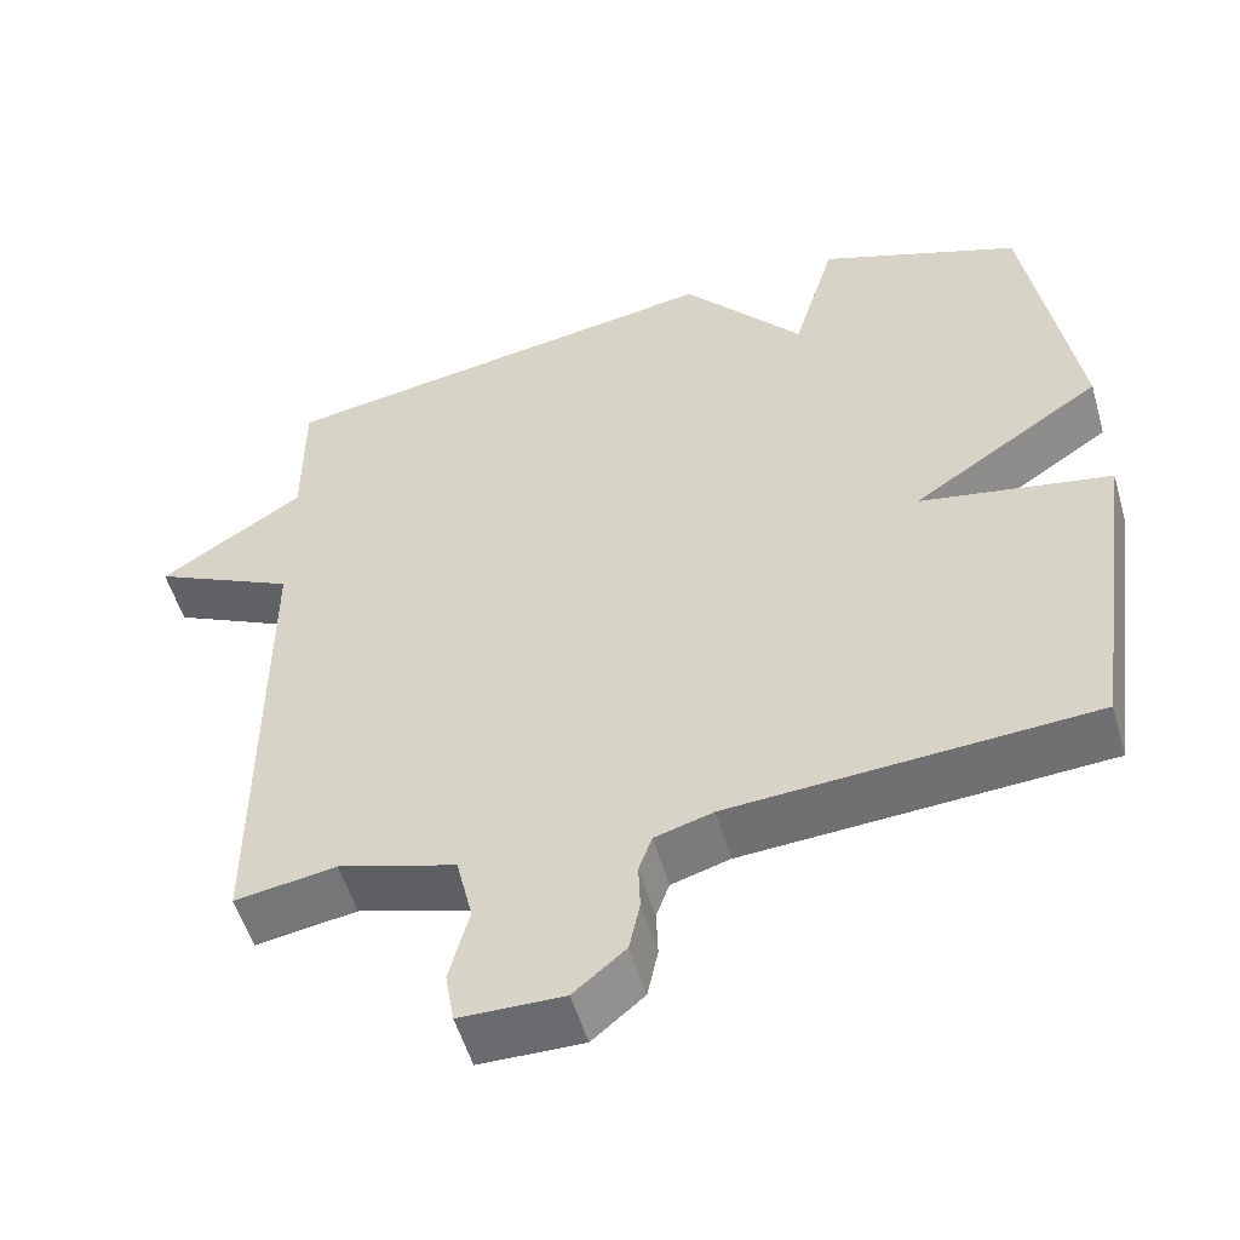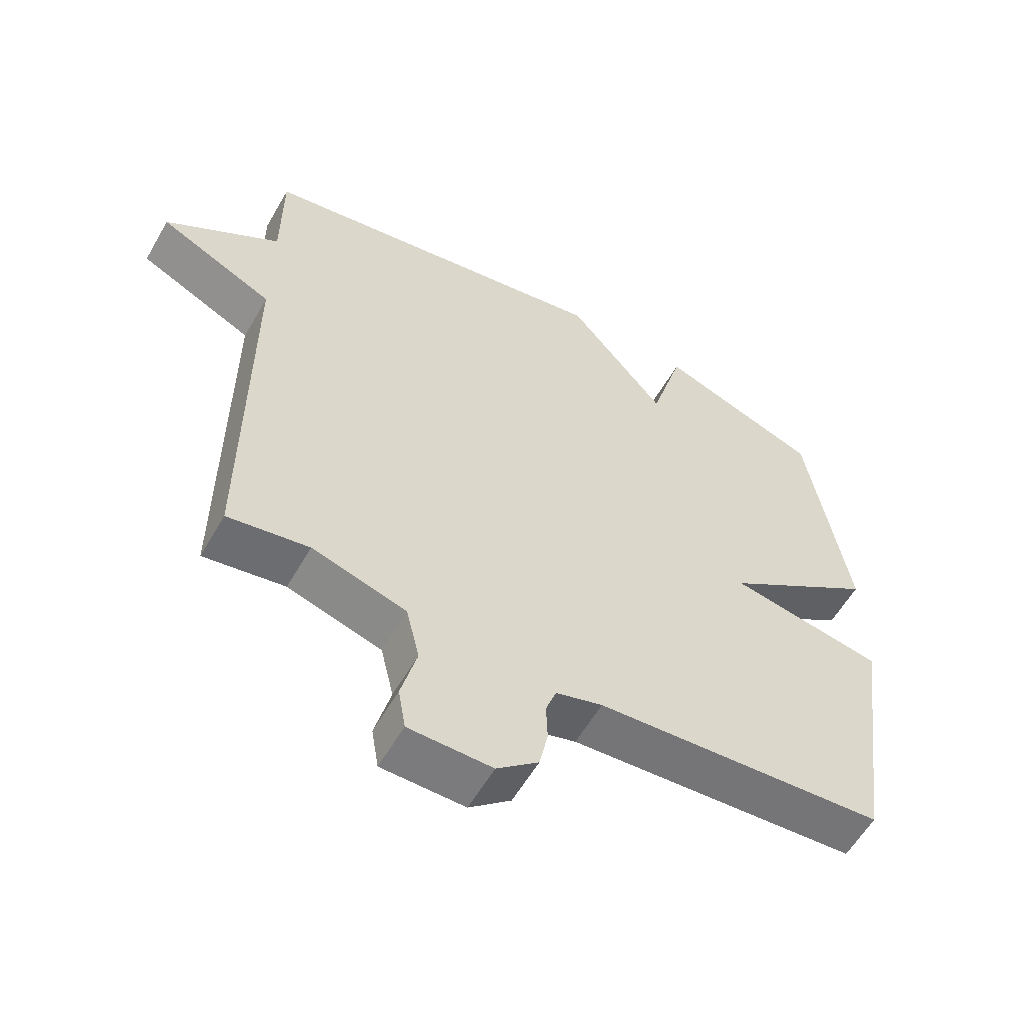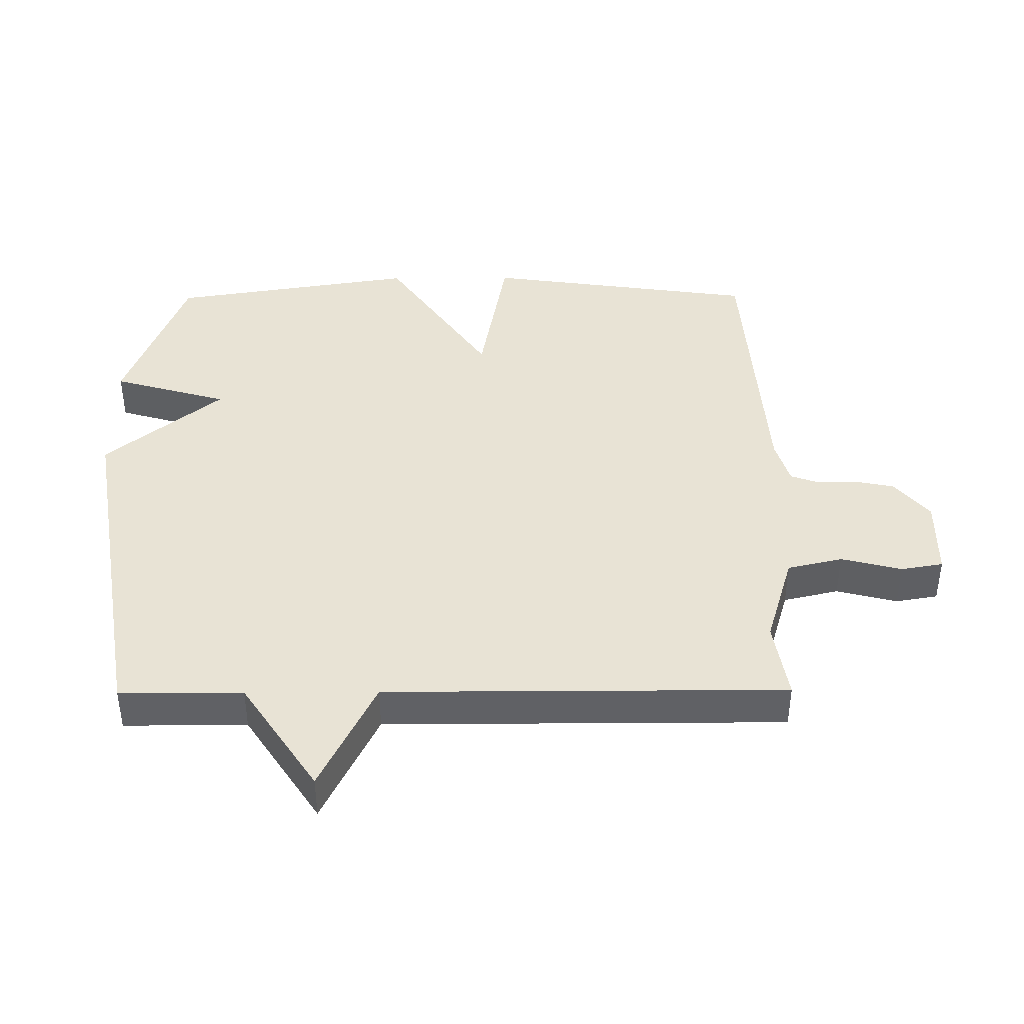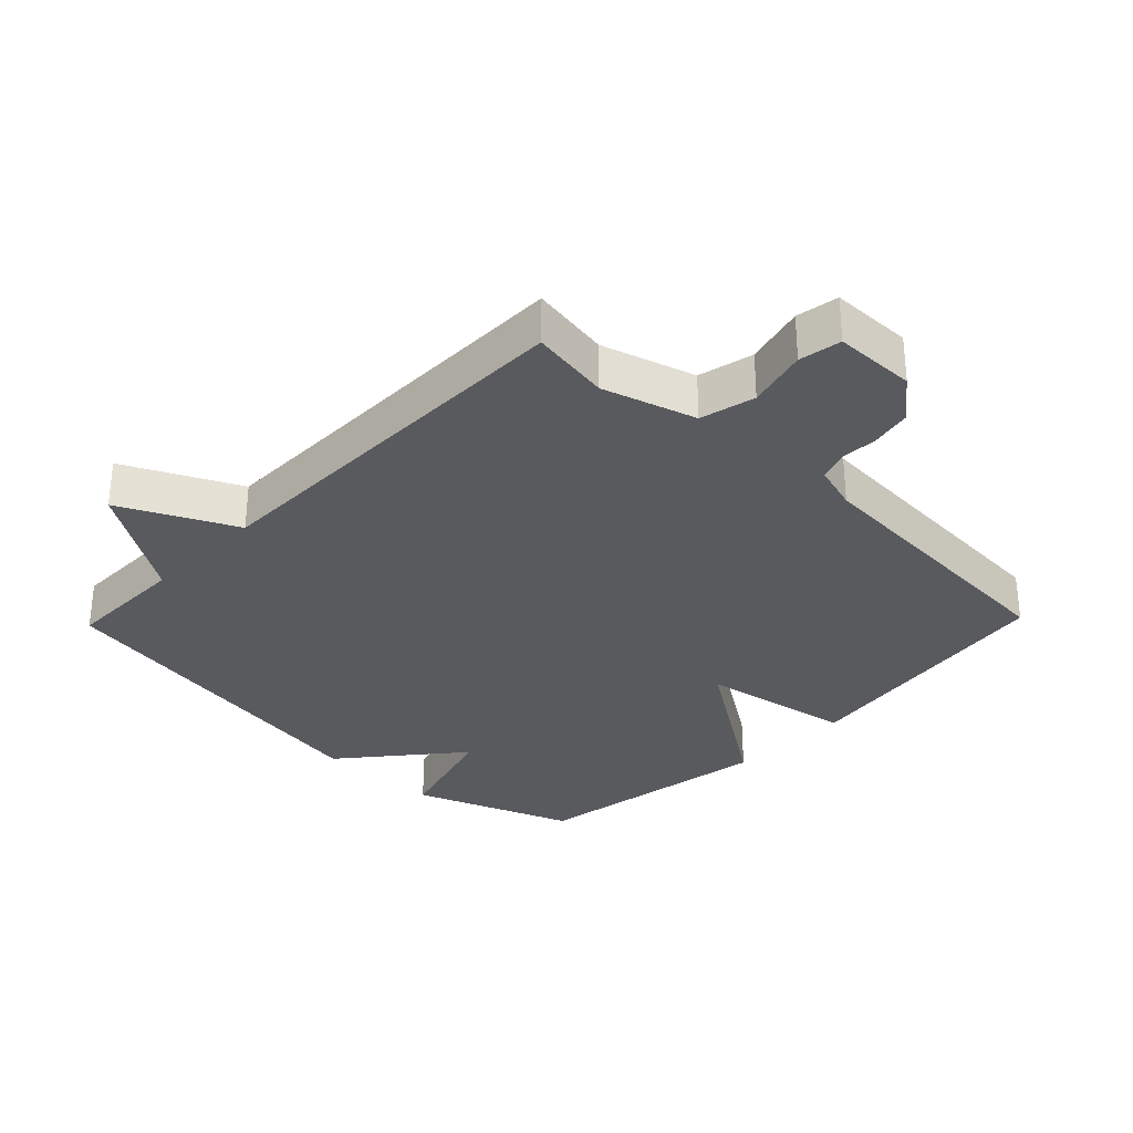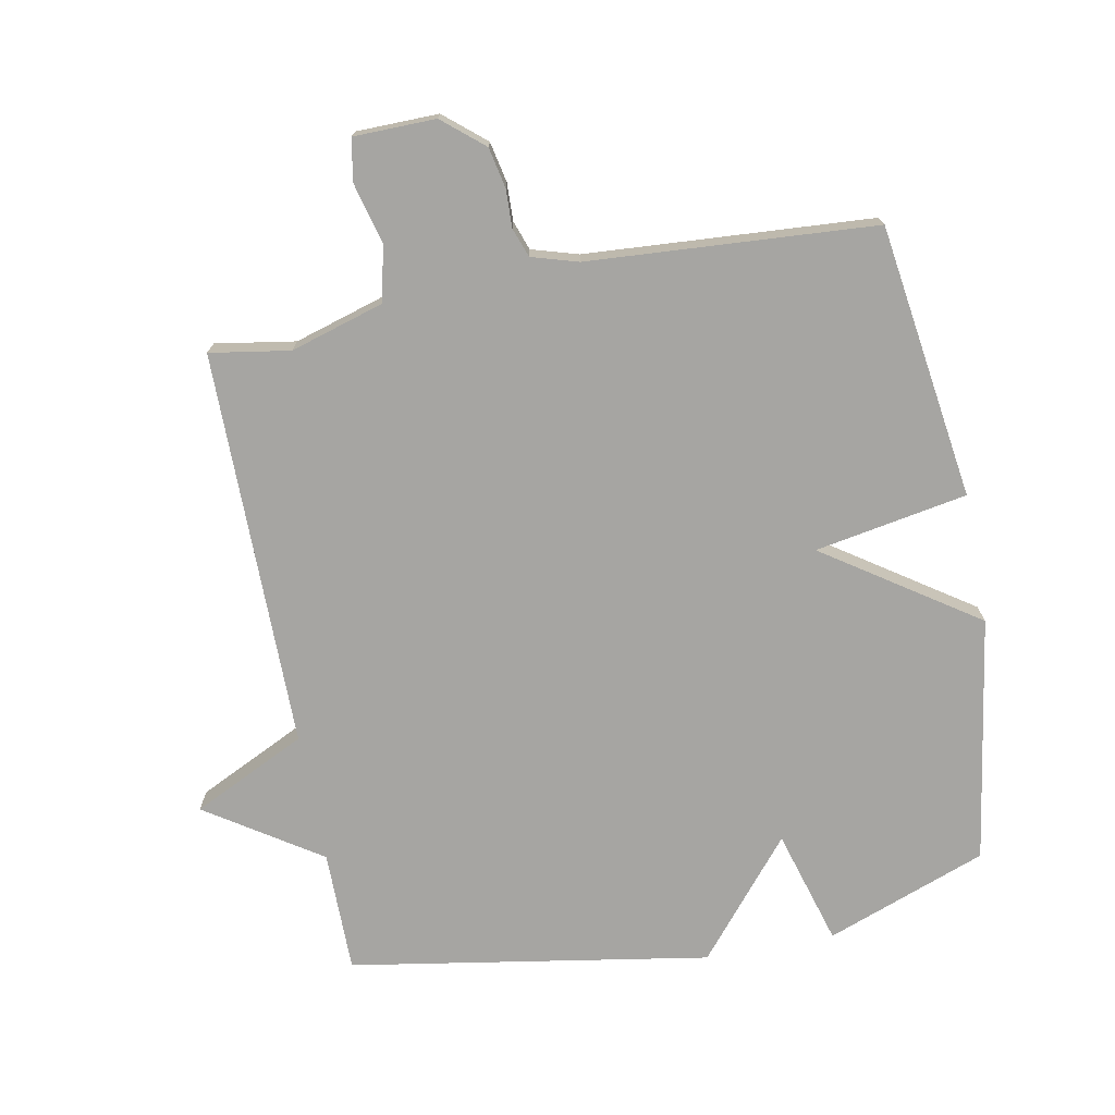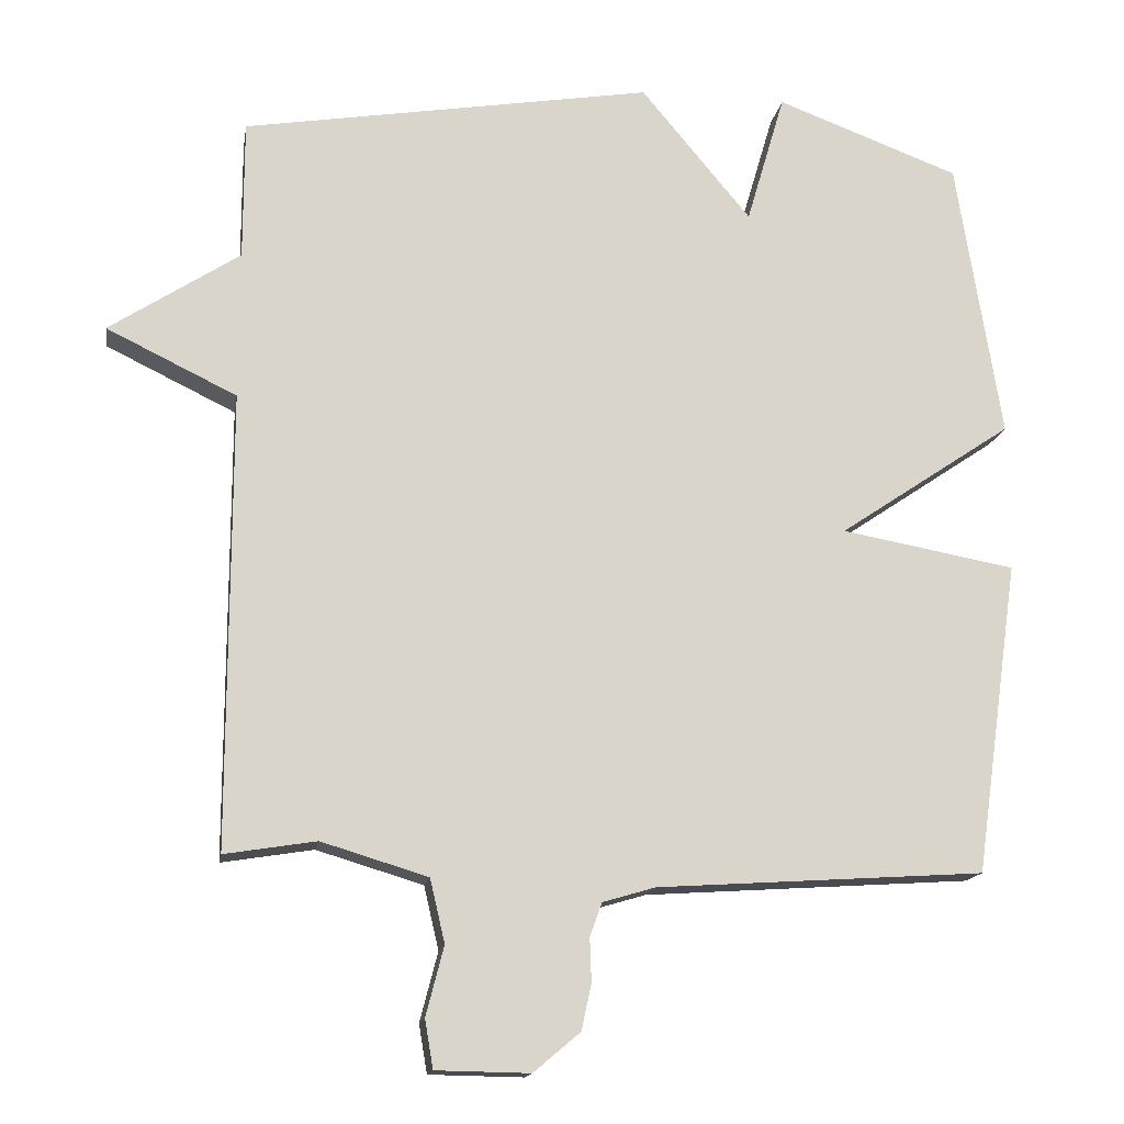
<metadata>
{"format":"obj","ext":"obj","renderer":"f3d","projection":"perspective","resolution":1024,"background":"white","views":[{"elev":-53.7,"azim":-163.9,"up":"+Z"},{"elev":-58.2,"azim":150.3,"up":"+Z"},{"elev":41.3,"azim":89.6,"up":"+Y"},{"elev":-31.3,"azim":136.0,"up":"+Y"},{"elev":-73.6,"azim":-169.2,"up":"+Y"},{"elev":-15.3,"azim":170.9,"up":"+Z"}]}
</metadata>
<code>
v 0.5 0.07 0.5
v 0.5 0.07 0.312
v 0.675 0.07 0.197
v 0.5 0.07 0.112
v 0.5 0.07 -0.5
v 0.377 0.07 -0.48
v 0.234 0.07 -0.523
v 0.214 0.07 -0.608
v 0.238 0.07 -0.701
v 0.227 0.07 -0.766
v 0.101 0.07 -0.768
v 0.038 0.07 -0.715
v 0.025 0.07 -0.653
v 0.027 0.07 -0.595
v 0.011 0.07 -0.55
v -0.06 0.07 -0.529
v -0.5 0.07 -0.5
v -0.56 0.07 -0.079
v -0.326 0.07 -0.037
v -0.56 0.07 0.121
v -0.5 0.07 0.5
v -0.253 0.07 0.592
v -0.201 0.07 0.414
v -0.053 0.07 0.592
v 0.5 0 0.5
v 0.5 0 0.312
v 0.675 0 0.197
v 0.5 0 0.112
v 0.5 0 -0.5
v 0.377 0 -0.48
v 0.234 0 -0.523
v 0.214 0 -0.608
v 0.238 0 -0.701
v 0.227 0 -0.766
v 0.101 0 -0.768
v 0.038 0 -0.715
v 0.025 0 -0.653
v 0.027 0 -0.595
v 0.011 0 -0.55
v -0.06 0 -0.529
v -0.5 0 -0.5
v -0.56 0 -0.079
v -0.326 0 -0.037
v -0.56 0 0.121
v -0.5 0 0.5
v -0.253 0 0.592
v -0.201 0 0.414
v -0.053 0 0.592
f 23 24 1 2
f 21 22 23
f 20 21 23
f 19 20 23
f 2 3 4
f 23 2 4
f 19 23 4
f 16 17 18 19
f 15 16 19 4
f 14 15 4
f 12 13 14
f 11 12 14
f 10 11 14
f 9 10 14
f 8 9 14
f 7 8 14
f 7 14 4
f 6 7 4
f 4 5 6
f 26 25 48 47
f 47 46 45
f 47 45 44
f 47 44 43
f 28 27 26
f 28 26 47
f 28 47 43
f 43 42 41 40
f 28 43 40 39
f 28 39 38
f 38 37 36
f 38 36 35
f 38 35 34
f 38 34 33
f 38 33 32
f 38 32 31
f 28 38 31
f 28 31 30
f 30 29 28
f 1 25 26 2
f 2 26 27 3
f 3 27 28 4
f 4 28 29 5
f 5 29 30 6
f 6 30 31 7
f 7 31 32 8
f 8 32 33 9
f 9 33 34 10
f 10 34 35 11
f 11 35 36 12
f 12 36 37 13
f 13 37 38 14
f 14 38 39 15
f 15 39 40 16
f 16 40 41 17
f 17 41 42 18
f 18 42 43 19
f 19 43 44 20
f 20 44 45 21
f 21 45 46 22
f 22 46 47 23
f 23 47 48 24
f 24 48 25 1

</code>
